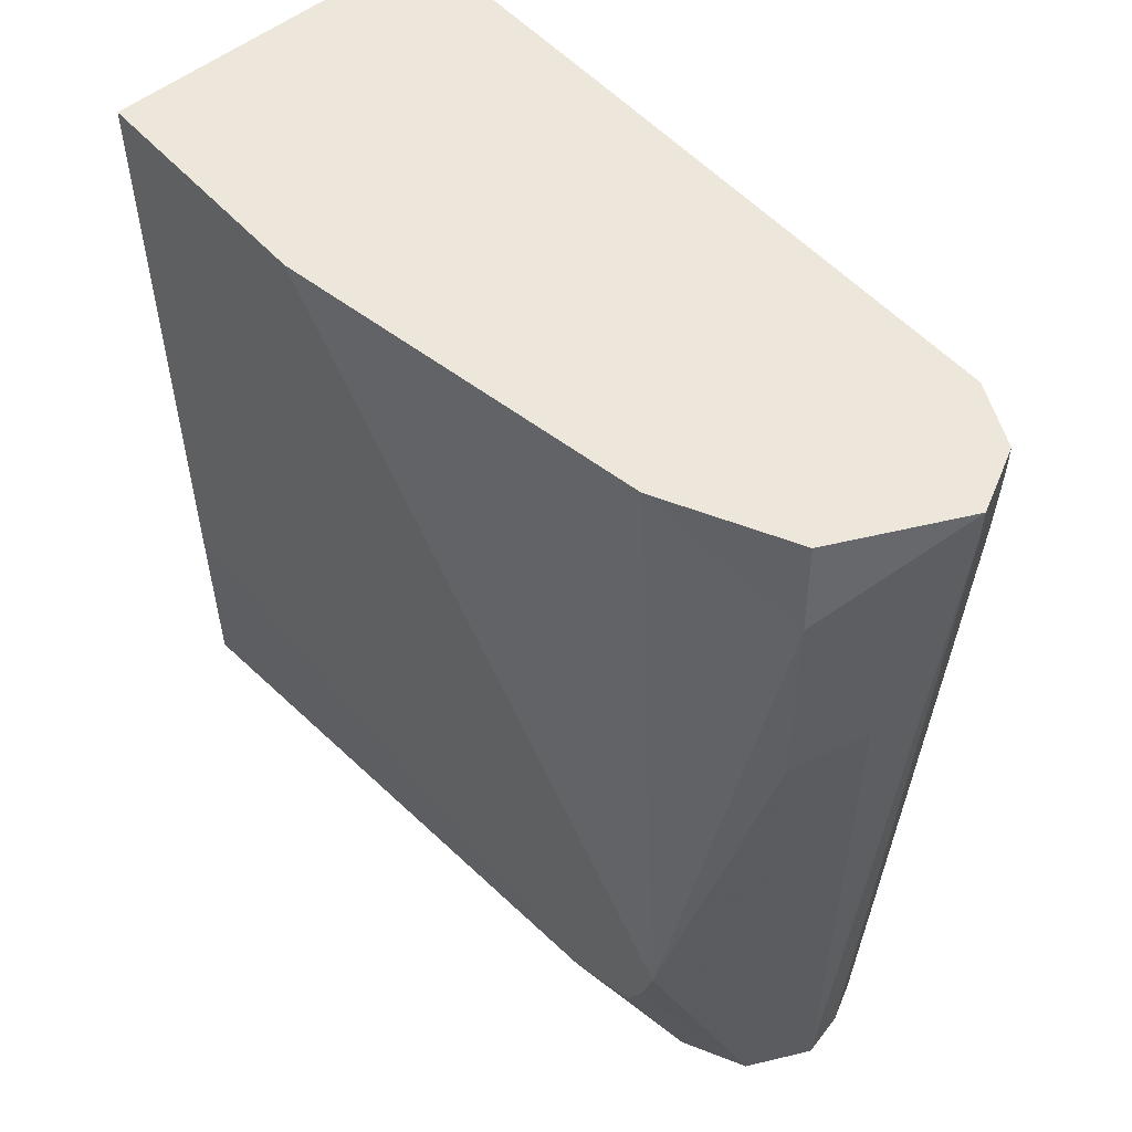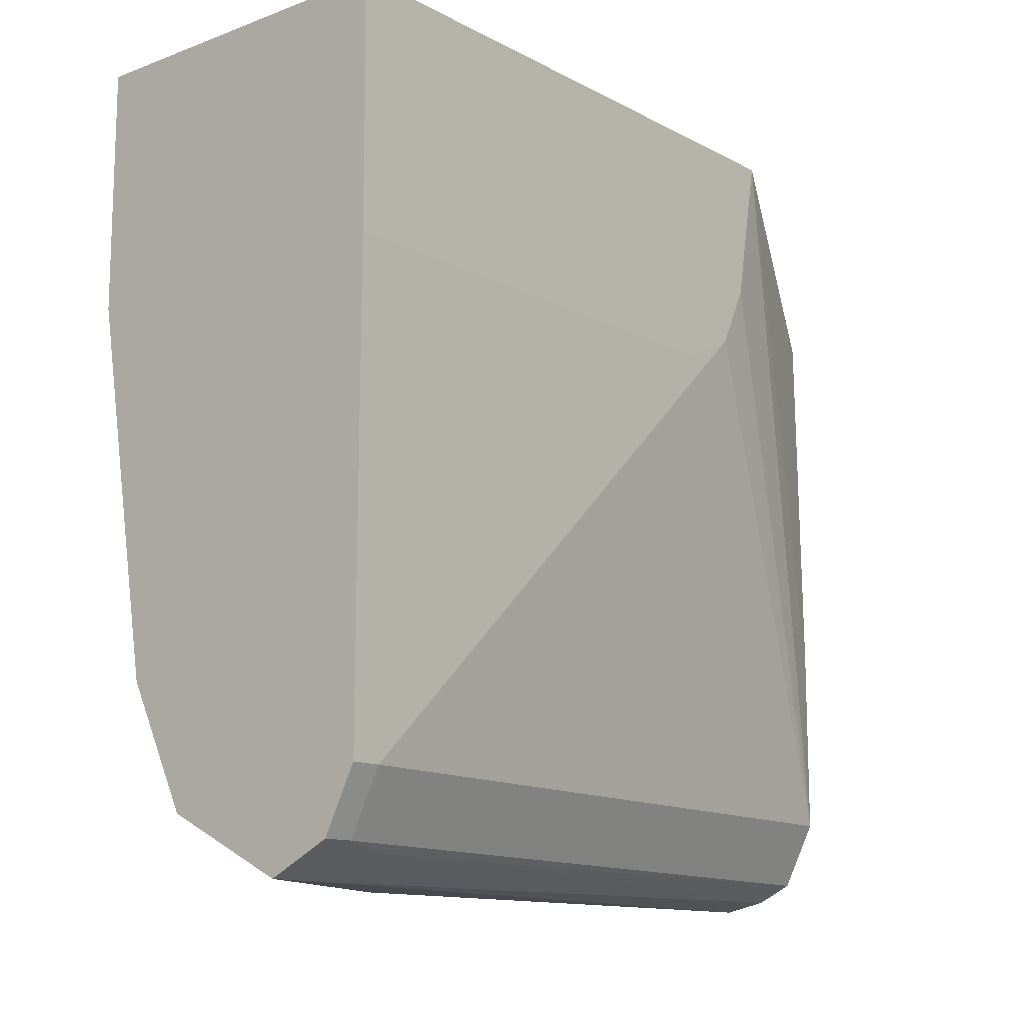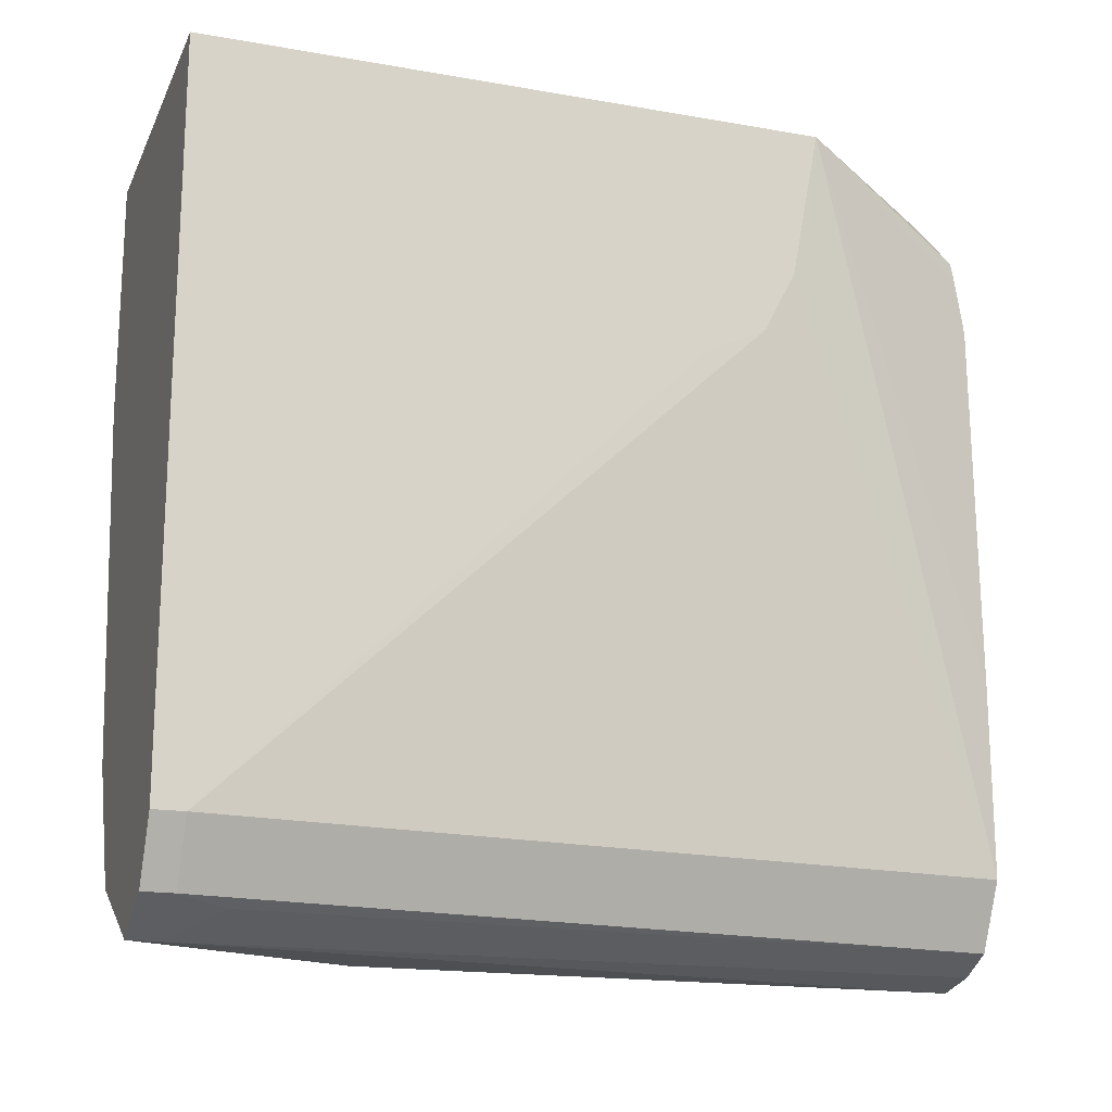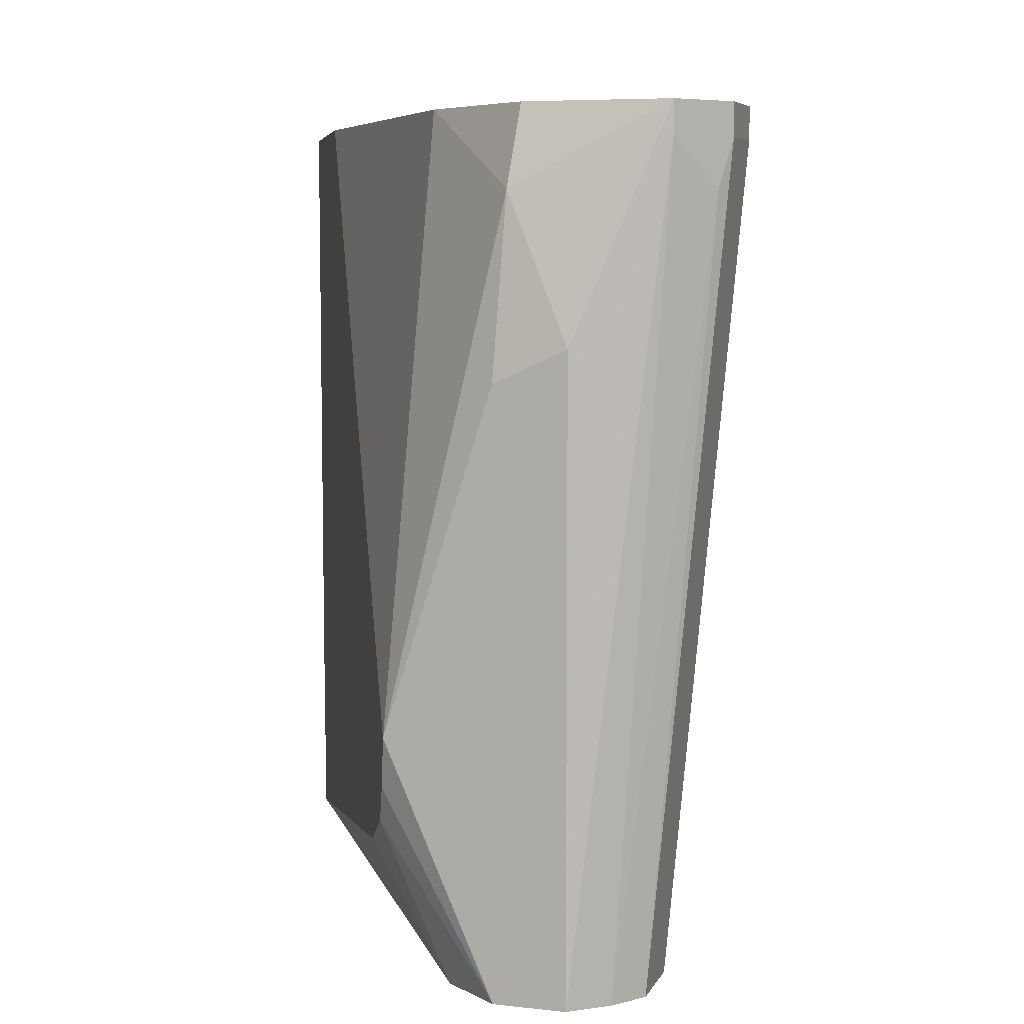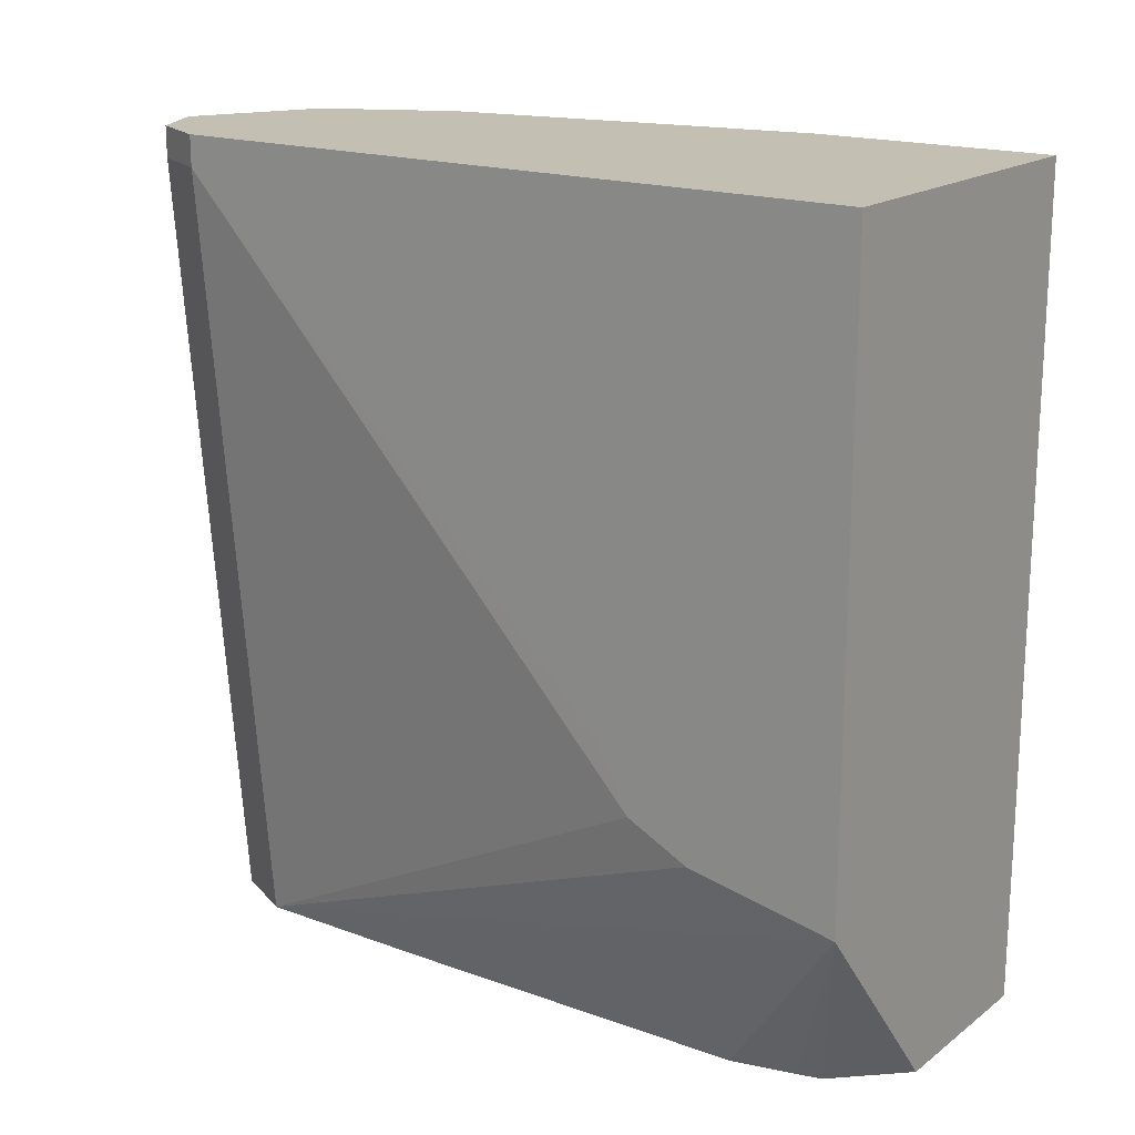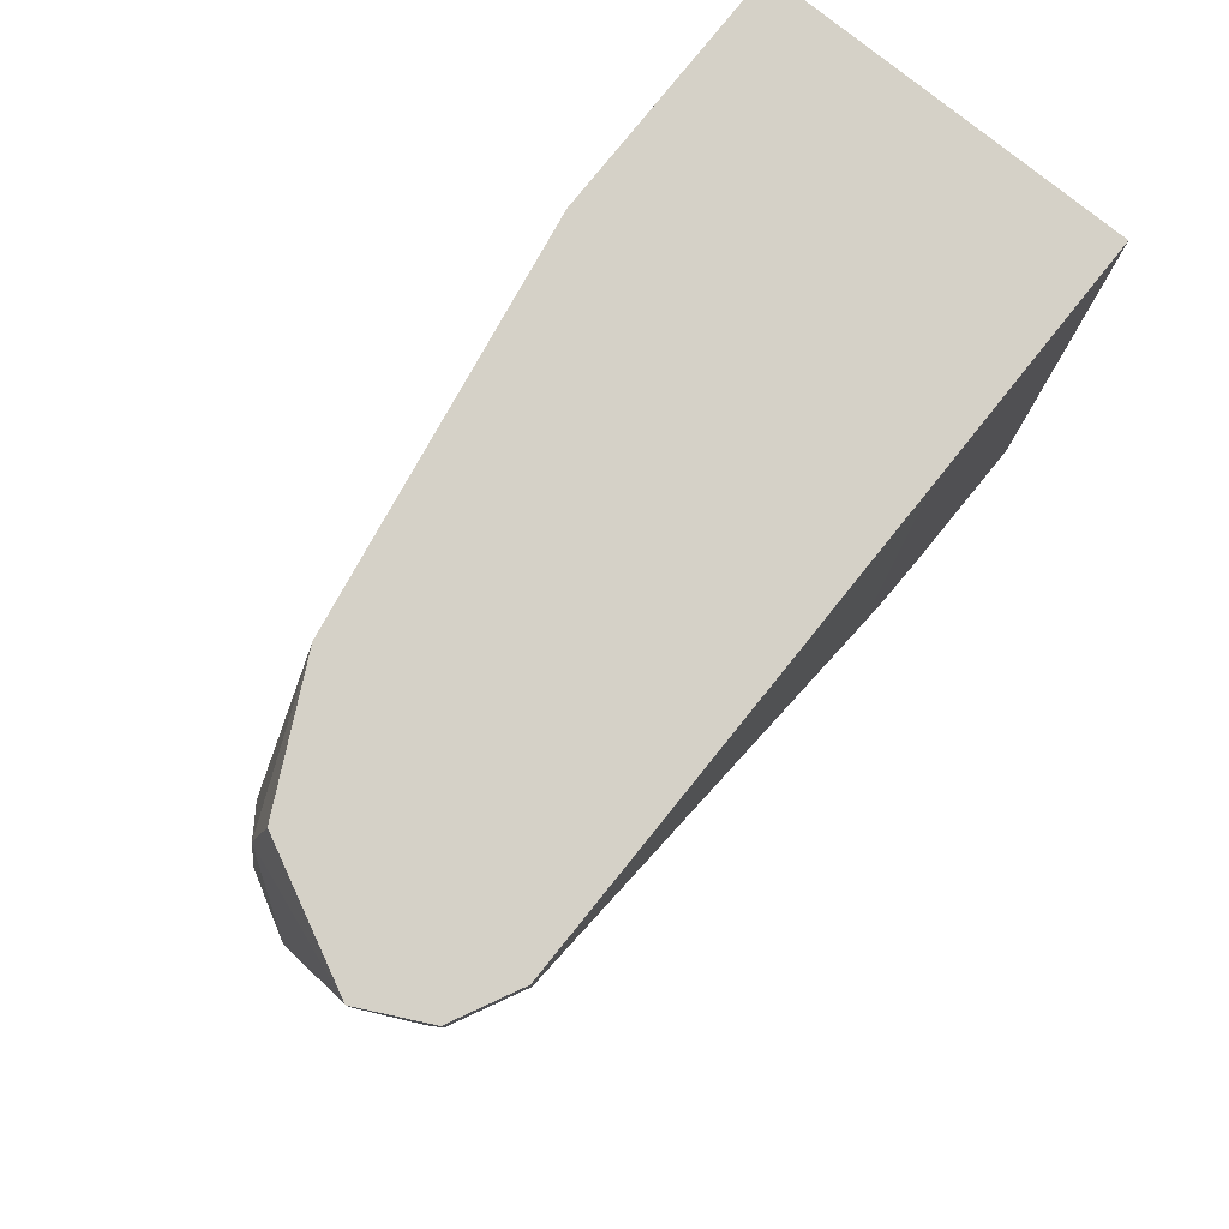
<metadata>
{"format":"obj","ext":"obj","renderer":"f3d","projection":"perspective","resolution":1024,"background":"white","views":[{"elev":53.3,"azim":-40.8,"up":"+Z"},{"elev":-12.7,"azim":40.1,"up":"+Y"},{"elev":-17.5,"azim":70.9,"up":"+Y"},{"elev":6.9,"azim":-9.2,"up":"+Z"},{"elev":17.8,"azim":125.8,"up":"+Z"},{"elev":78.9,"azim":38.7,"up":"+Z"}]}
</metadata>
<code>
v 0.1377 -0.1589 0.08665
v 0.1501 -0.1718 0.08665
v 0.1009 -0.1589 0.08665
v 0.1707 -0.1589 0.1268
v 0.1515 -0.1765 0.08665
v 0.1136 -0.303 0.08665
v 0.1008 -0.284 0.1106
v 0.1008 -0.1589 0.1268
v 0.1707 -0.1894 0.1326
v 0.1555 -0.303 0.08665
v 0.1555 -0.2651 0.08665
v 0.1545 -0.1894 0.08665
v 0.1707 -0.1589 0.2524
v 0.1191 -0.3139 0.08665
v 0.1008 -0.2994 0.1182
v 0.1008 -0.1589 0.2524
v 0.1707 -0.2018 0.1388
v 0.1488 -0.3162 0.08665
v 0.1707 -0.202 0.1389
v 0.1704 -0.303 0.2462
v 0.1641 -0.3156 0.2462
v 0.1707 -0.2083 0.2524
v 0.1199 -0.3156 0.08665
v 0.1008 -0.303 0.1254
v 0.1008 -0.2083 0.2524
v 0.1416 -0.3199 0.08665
v 0.1609 -0.3172 0.2367
v 0.1707 -0.2082 0.1513
v 0.1704 -0.303 0.2524
v 0.1707 -0.2083 0.1515
v 0.1641 -0.3156 0.2524
v 0.16 -0.3177 0.2524
v 0.1008 -0.306 0.1356
v 0.1325 -0.3219 0.08665
v 0.1199 -0.3156 0.202
v 0.1136 -0.284 0.2524
v 0.1515 -0.3219 0.2462
v 0.1515 -0.3219 0.2524
v 0.1231 -0.3124 0.2367
v 0.1325 -0.3219 0.2083
v 0.1262 -0.3093 0.2524
f 20 28 30
f 18 21 27
f 20 31 21
f 20 29 31
f 19 28 20
f 18 27 26
f 15 23 24
f 13 16 25
f 13 29 22
f 13 31 29
f 13 32 31
f 13 38 32
f 13 41 38
f 13 36 41
f 20 30 22
f 14 23 15
f 20 22 29
f 38 39 40
f 21 32 27
f 10 21 18
f 38 41 39
f 36 39 41
f 35 40 39
f 34 38 40
f 34 37 38
f 33 39 36
f 33 35 39
f 32 38 37
f 27 32 37
f 26 37 34
f 26 27 37
f 25 33 36
f 23 35 33
f 23 40 35
f 23 34 40
f 23 33 24
f 21 31 32
f 10 20 21
f 13 25 36
f 10 17 19
f 1 4 2
f 1 13 4
f 1 16 13
f 1 8 16
f 1 3 8
f 1 6 3
f 1 14 6
f 2 4 5
f 1 34 23
f 1 18 26
f 1 10 18
f 1 11 10
f 1 12 11
f 1 5 12
f 1 2 5
f 10 19 20
f 1 26 34
f 3 6 7
f 1 23 14
f 4 9 10
f 9 17 10
f 3 7 8
f 7 16 8
f 7 25 16
f 7 33 25
f 7 24 33
f 6 15 7
f 6 14 15
f 4 17 9
f 7 15 24
f 4 19 17
f 4 10 11
f 4 12 5
f 4 13 22
f 4 11 12
f 4 30 28
f 4 28 19
f 4 22 30

</code>
